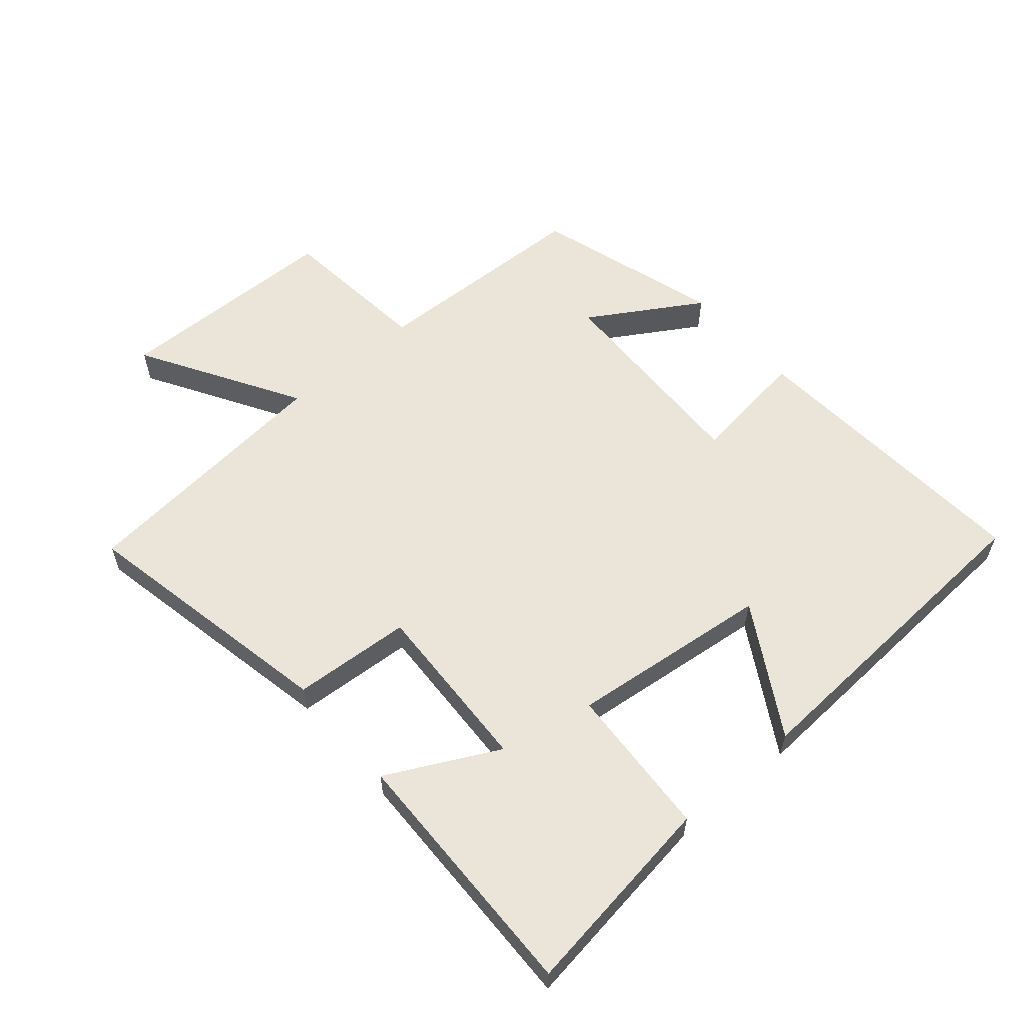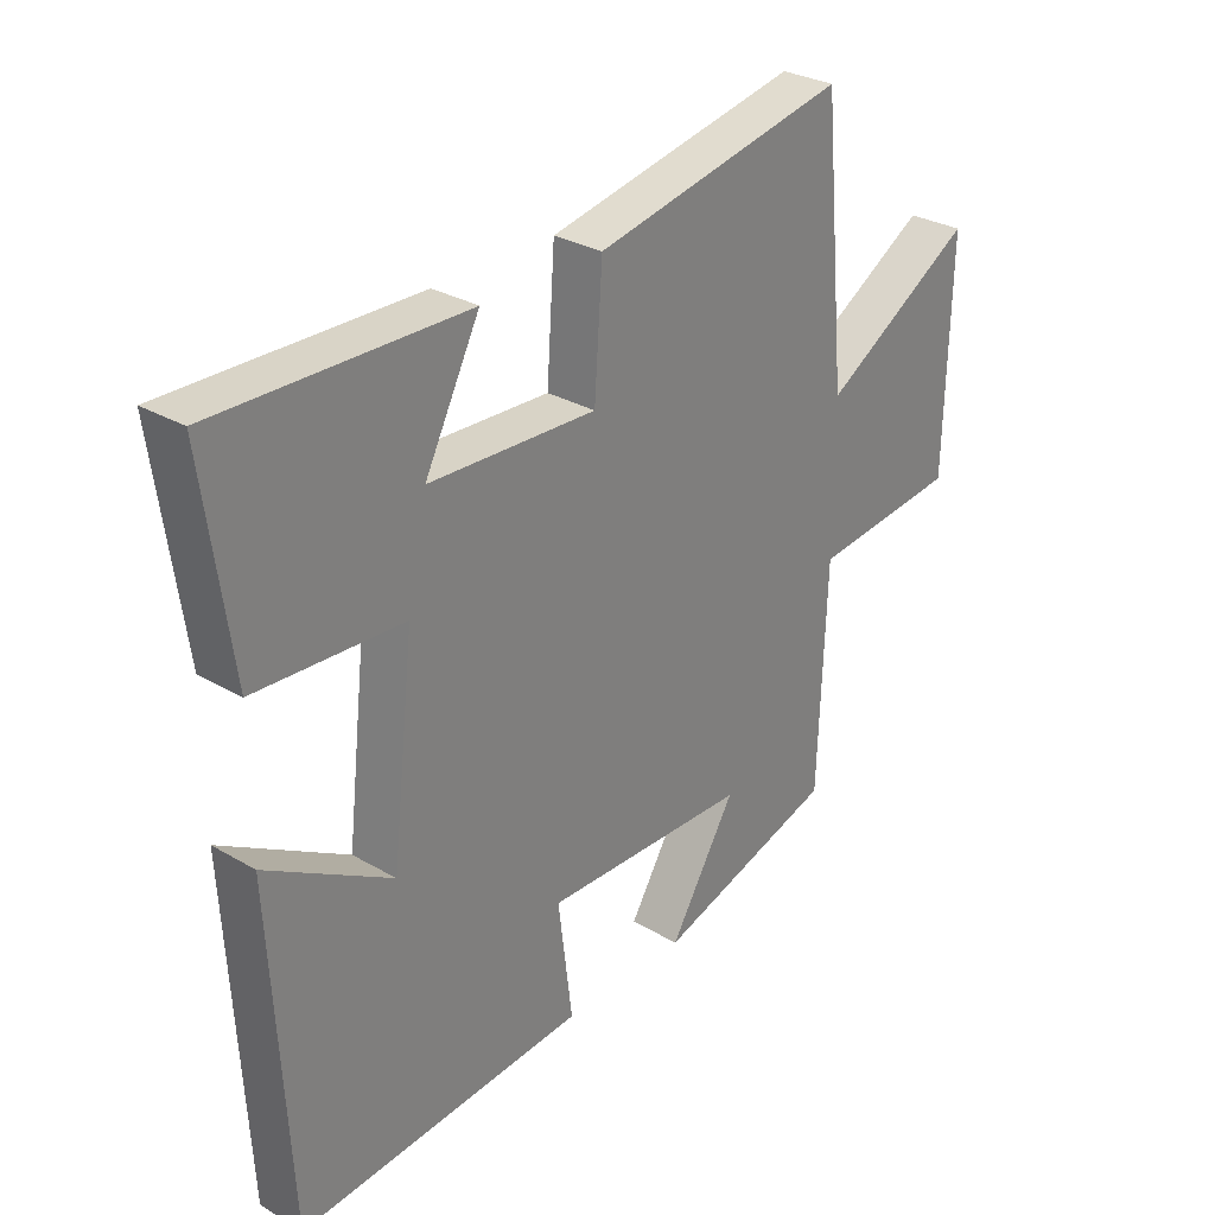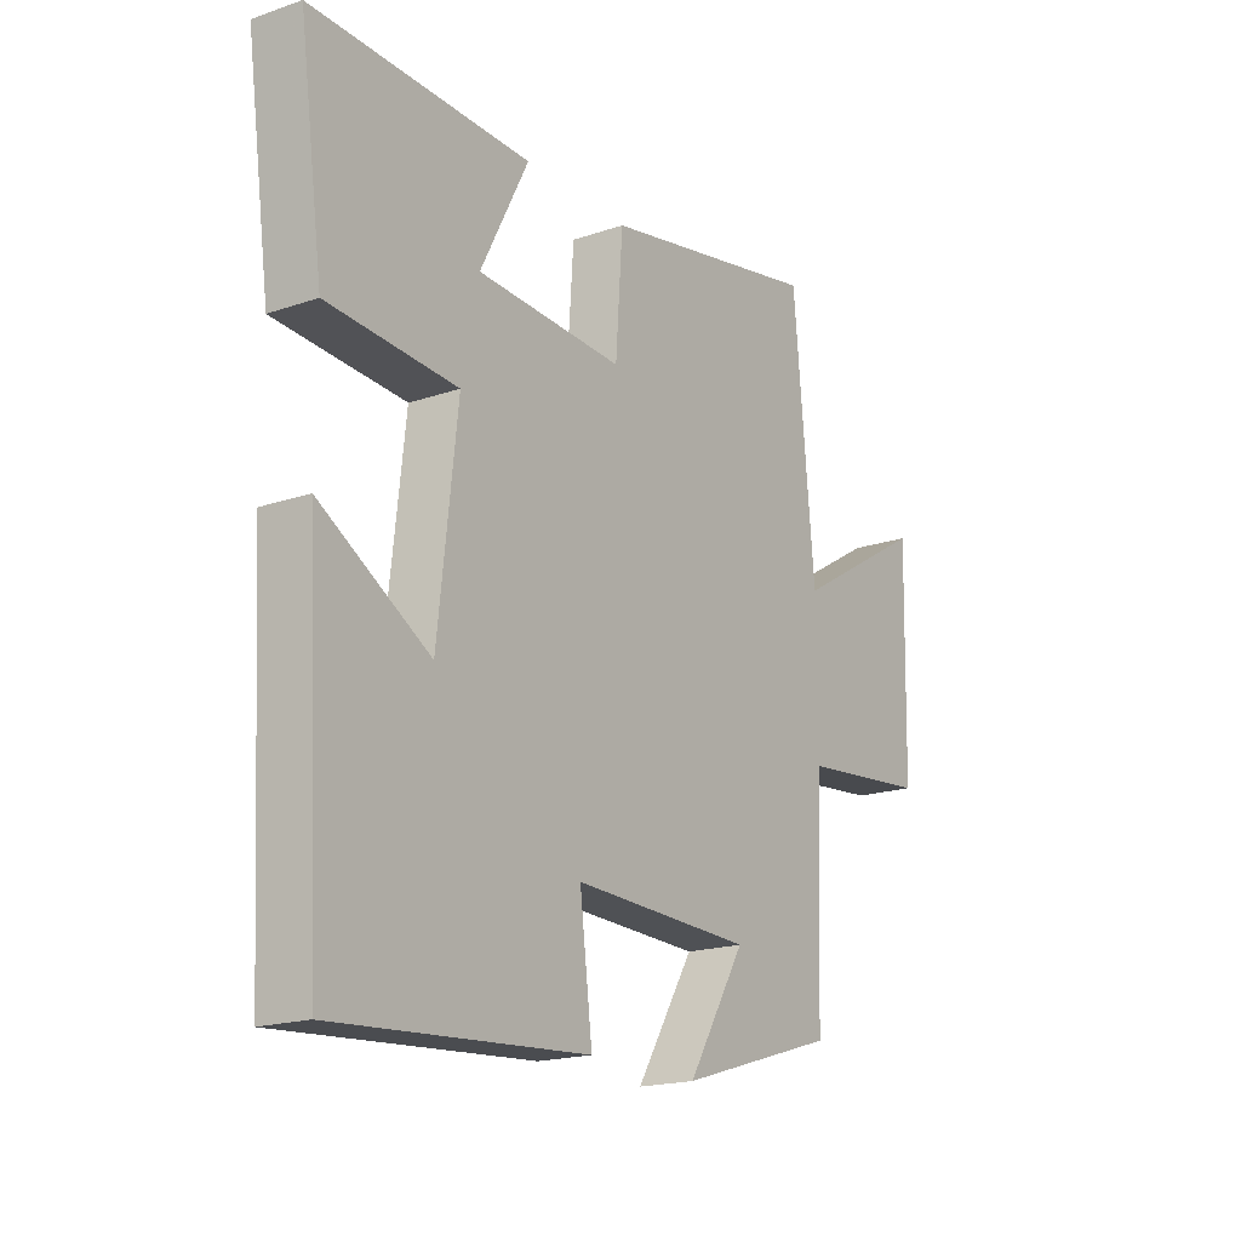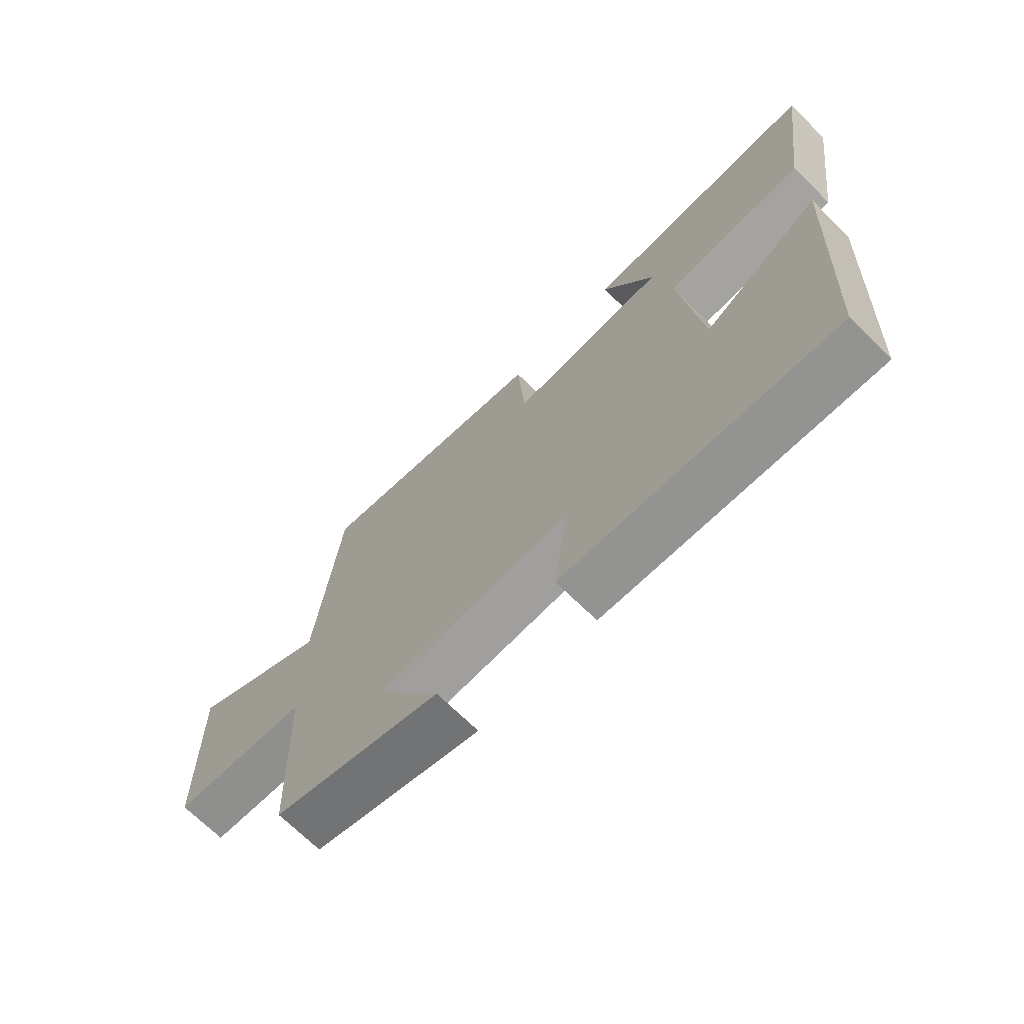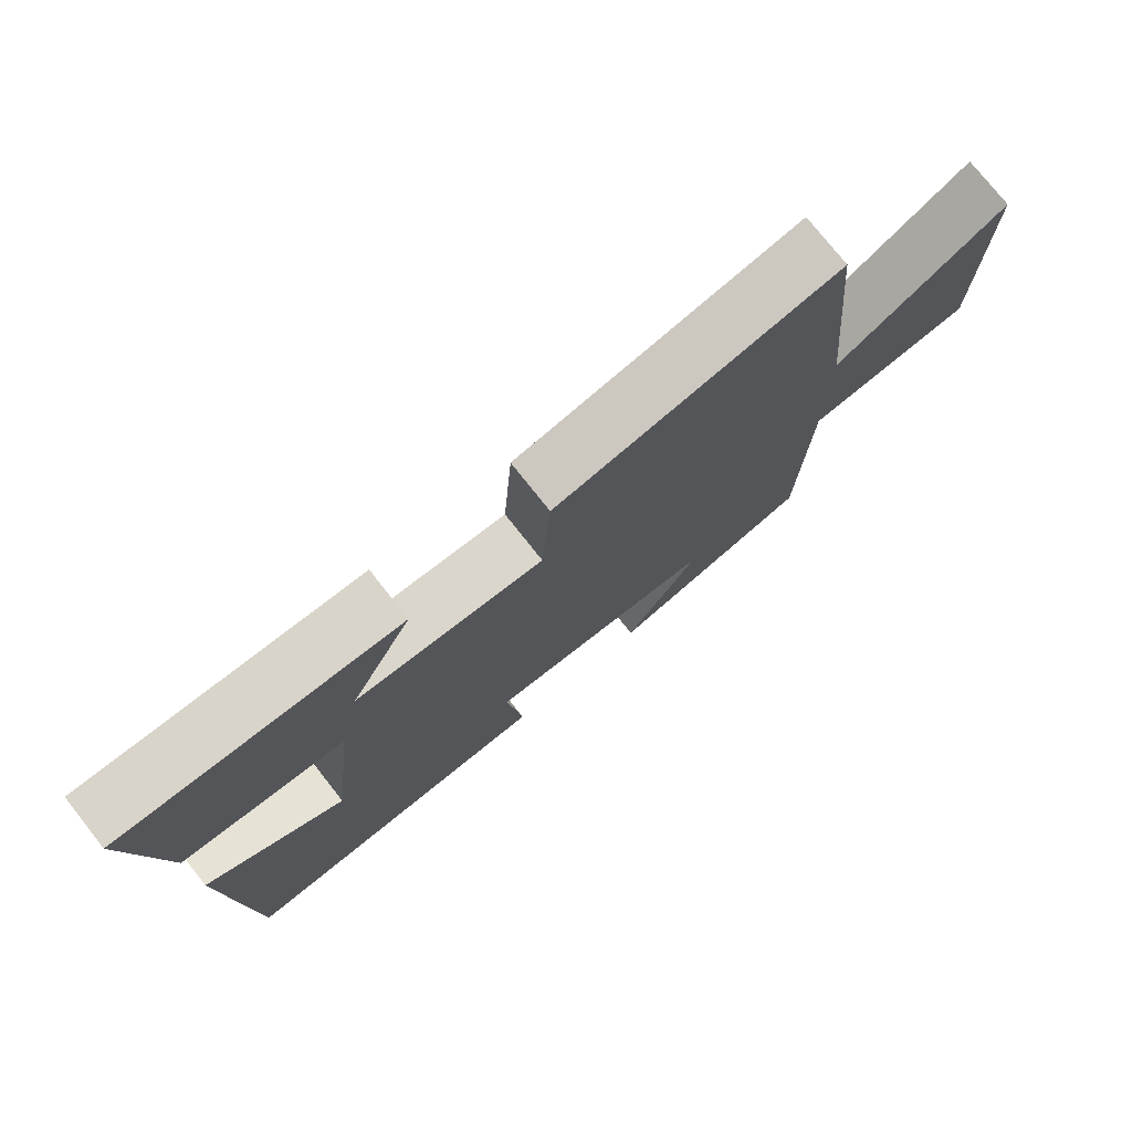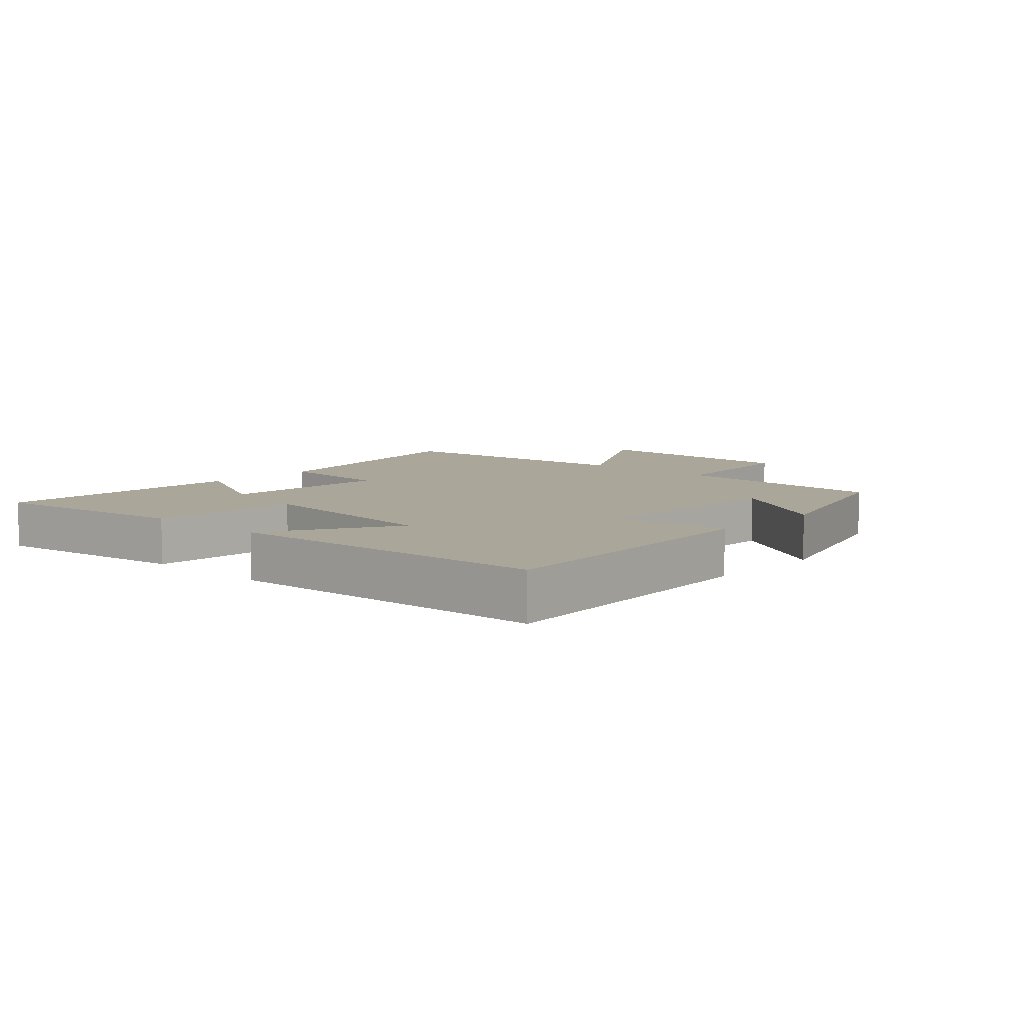
<metadata>
{"format":"obj","ext":"obj","renderer":"f3d","projection":"perspective","resolution":1024,"background":"white","views":[{"elev":58.9,"azim":49.3,"up":"+Y"},{"elev":29.5,"azim":130.7,"up":"+Z"},{"elev":-18.5,"azim":123.4,"up":"+Z"},{"elev":-70.1,"azim":45.5,"up":"+Z"},{"elev":75.9,"azim":141.7,"up":"+Z"},{"elev":7.8,"azim":132.8,"up":"+Y"}]}
</metadata>
<code>
v 0.472 0.07 -0.534
v 0.007 0.07 -0.5
v 0.03 0.07 -0.316
v -0.302 0.07 -0.326
v -0.195 0.07 -0.5
v -0.487 0.07 -0.411
v -0.5 0.07 -0.063
v -0.739 0.07 -0.038
v -0.747 0.07 0.316
v -0.5 0.07 0.169
v -0.461 0.07 0.582
v -0.052 0.07 0.5
v -0.039 0.07 0.315
v 0.231 0.07 0.327
v 0.142 0.07 0.5
v 0.544 0.07 0.509
v 0.5 0.07 0.191
v 0.262 0.07 0.177
v 0.298 0.07 -0.137
v 0.5 0.07 -0.019
v 0.472 0 -0.534
v 0.007 0 -0.5
v 0.03 0 -0.316
v -0.302 0 -0.326
v -0.195 0 -0.5
v -0.487 0 -0.411
v -0.5 0 -0.063
v -0.739 0 -0.038
v -0.747 0 0.316
v -0.5 0 0.169
v -0.461 0 0.582
v -0.052 0 0.5
v -0.039 0 0.315
v 0.231 0 0.327
v 0.142 0 0.5
v 0.544 0 0.509
v 0.5 0 0.191
v 0.262 0 0.177
v 0.298 0 -0.137
v 0.5 0 -0.019
f 1 2 3
f 20 1 3
f 19 20 3
f 18 19 3 4
f 16 17 18
f 16 18 4
f 14 15 16
f 14 16 4
f 13 14 4
f 12 13 4
f 11 12 4
f 10 11 4
f 7 8 9 10
f 7 10 4
f 4 5 6 7
f 23 22 21
f 23 21 40
f 23 40 39
f 24 23 39 38
f 38 37 36
f 24 38 36
f 36 35 34
f 24 36 34
f 24 34 33
f 24 33 32
f 24 32 31
f 24 31 30
f 30 29 28 27
f 24 30 27
f 27 26 25 24
f 1 21 22 2
f 2 22 23 3
f 3 23 24 4
f 4 24 25 5
f 5 25 26 6
f 6 26 27 7
f 7 27 28 8
f 8 28 29 9
f 9 29 30 10
f 10 30 31 11
f 11 31 32 12
f 12 32 33 13
f 13 33 34 14
f 14 34 35 15
f 15 35 36 16
f 16 36 37 17
f 17 37 38 18
f 18 38 39 19
f 19 39 40 20
f 20 40 21 1

</code>
